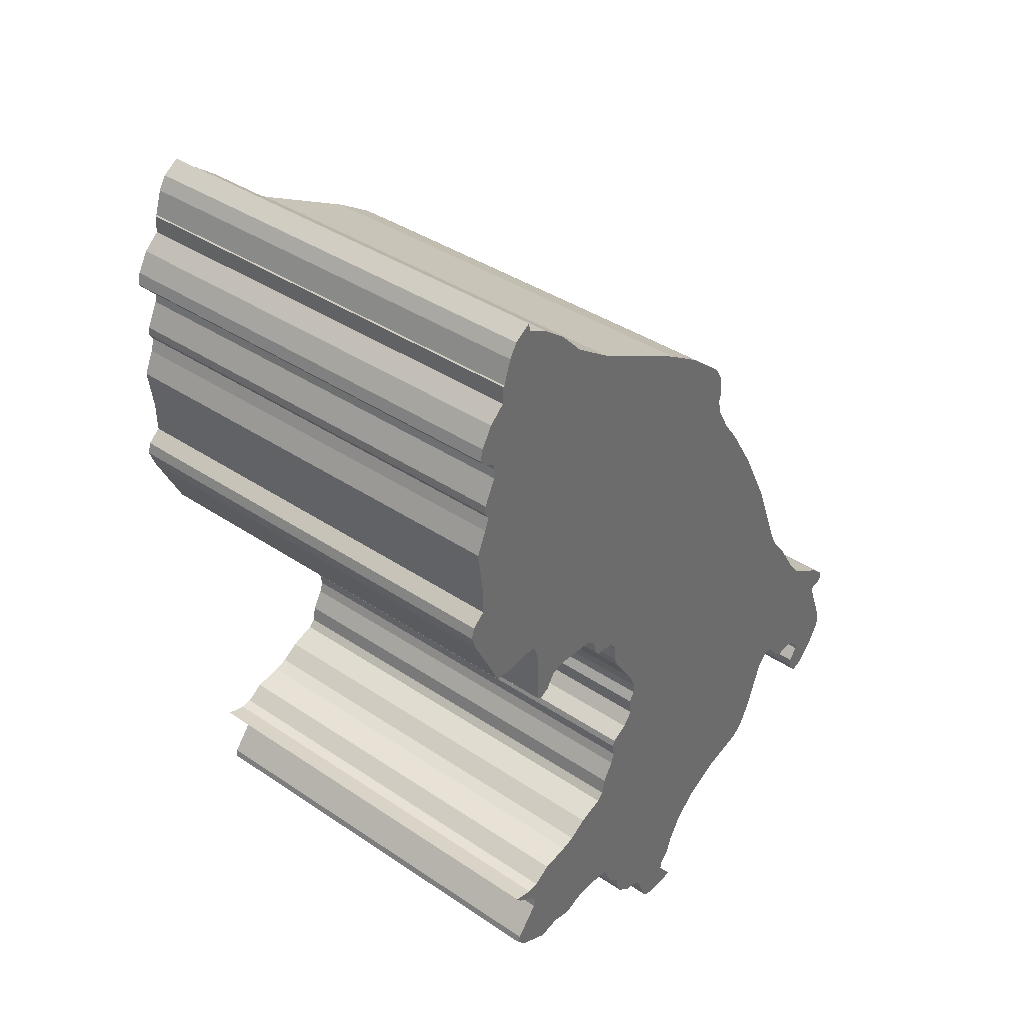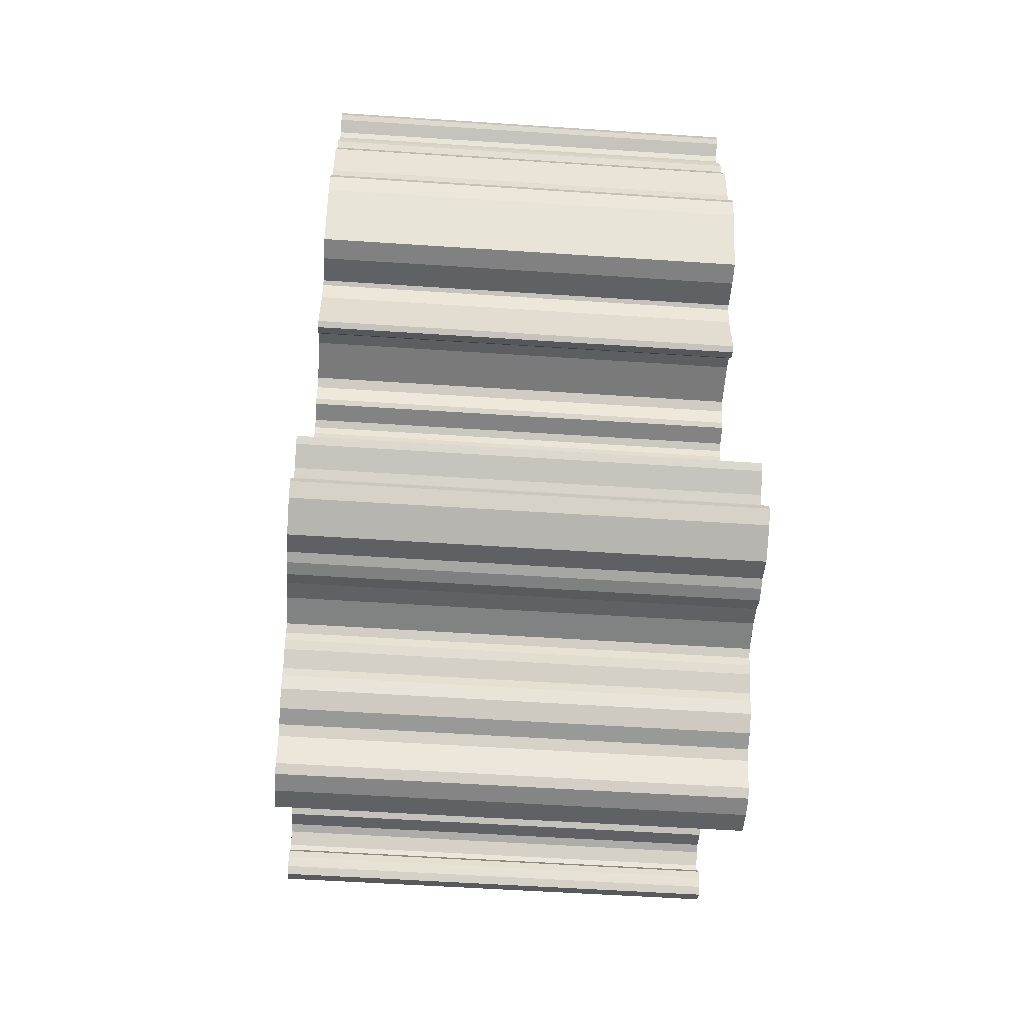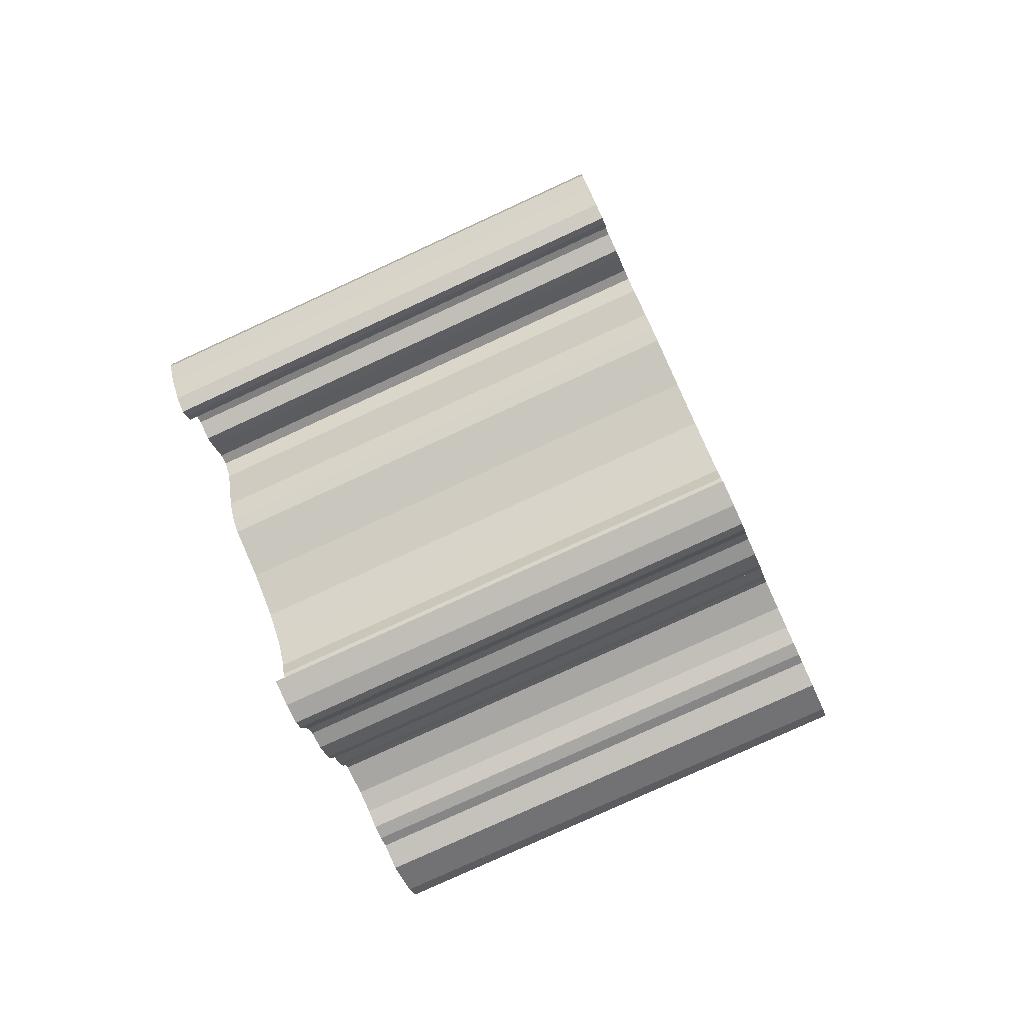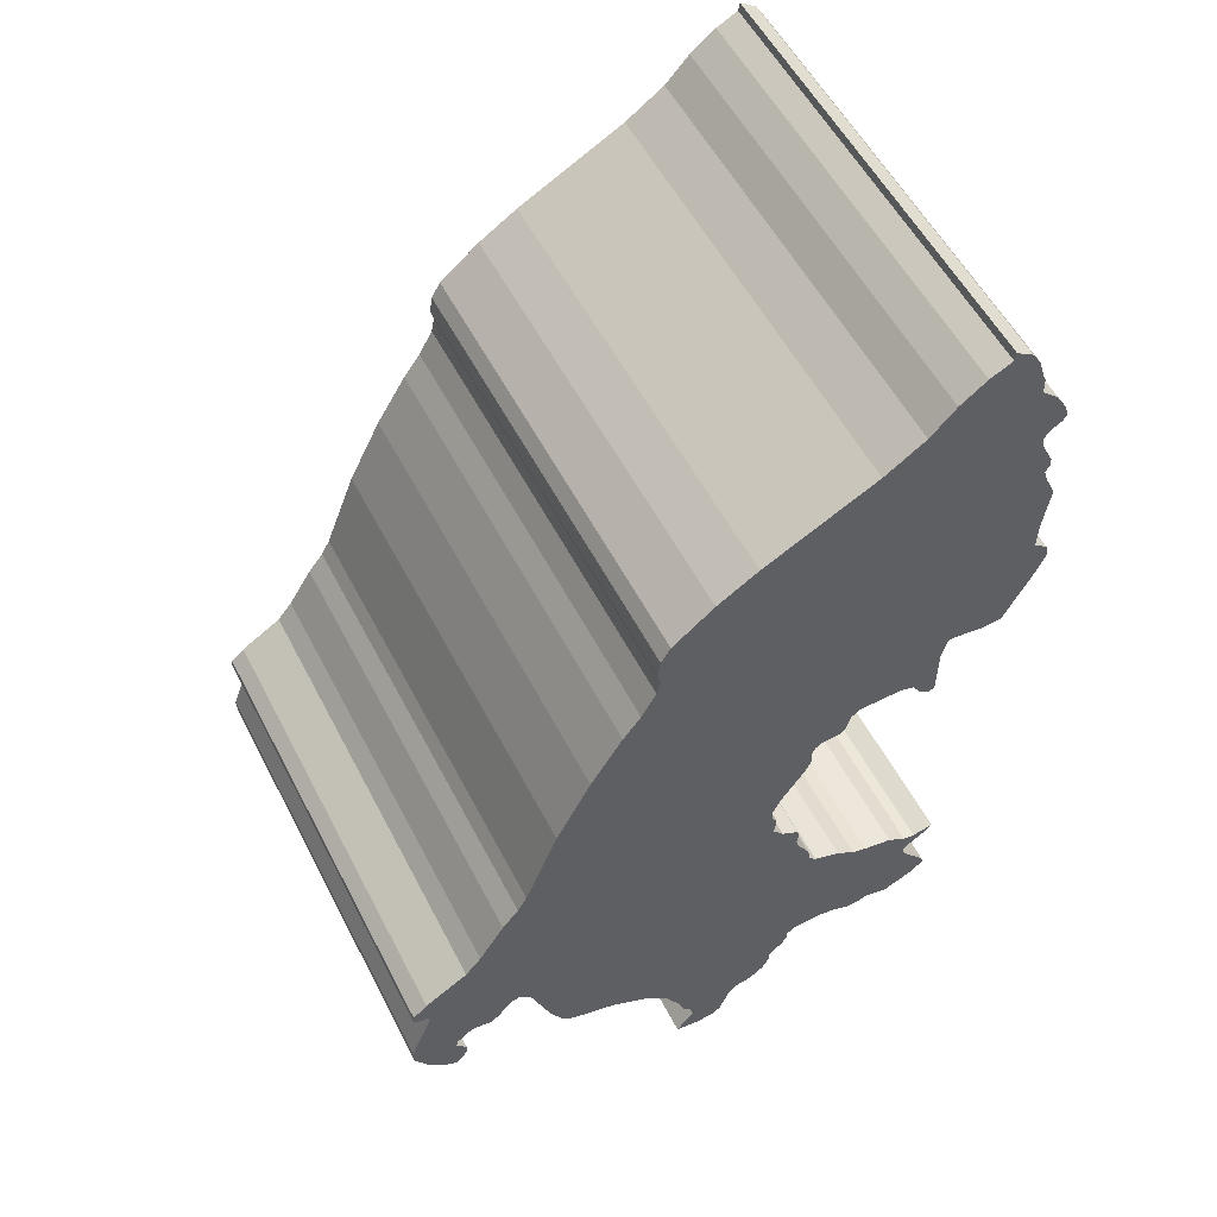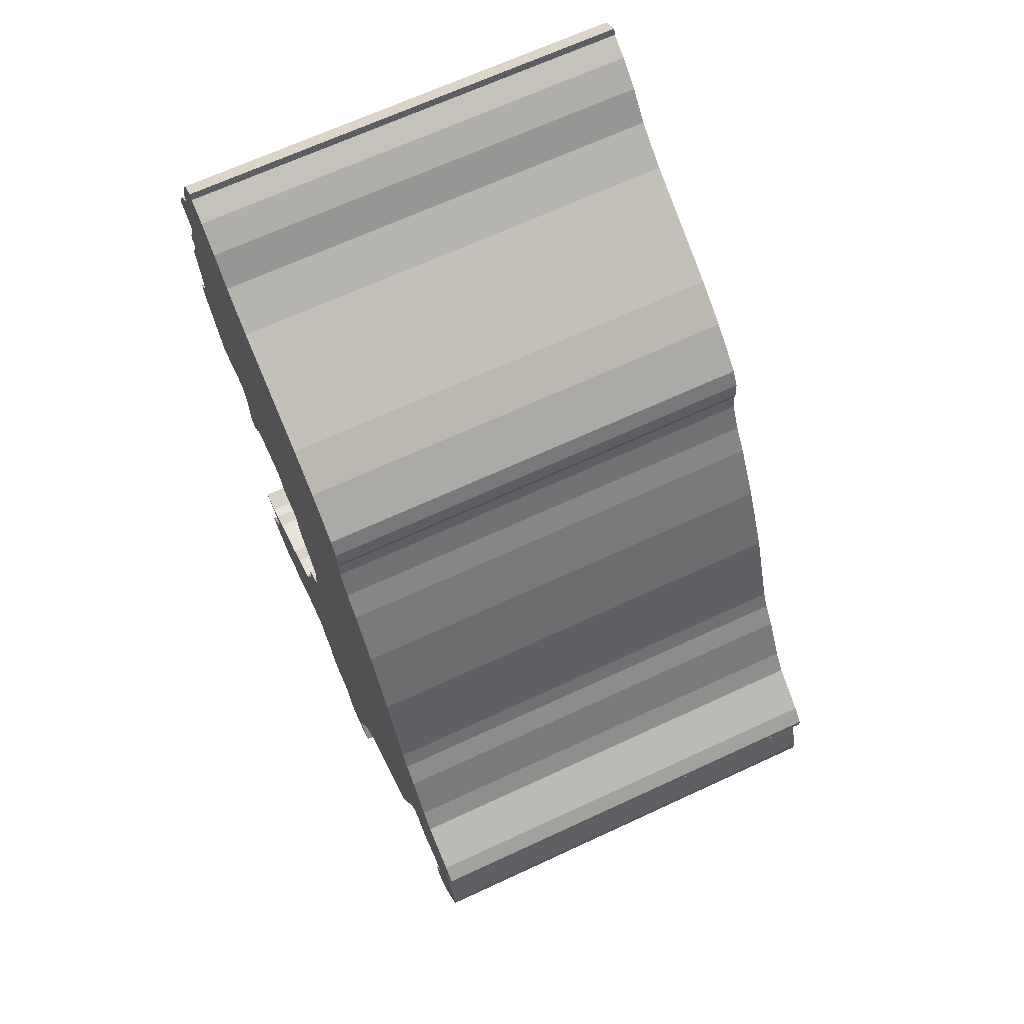
<metadata>
{"format":"obj","ext":"obj","renderer":"f3d","projection":"perspective","resolution":1024,"background":"white","views":[{"elev":38.8,"azim":130.2,"up":"+Z"},{"elev":-55.5,"azim":86.0,"up":"+Z"},{"elev":-78.7,"azim":-65.3,"up":"+Z"},{"elev":55.1,"azim":-27.0,"up":"+Z"},{"elev":66.9,"azim":-115.0,"up":"+Z"}]}
</metadata>
<code>
o PE.002_CUCurve.1773
v 0.5609 0 0.7529
v 0.5611 0 0.7528
v 0.5611 0 0.7509
v 0.563 0 0.7493
v 0.5642 0 0.7471
v 0.5646 0 0.7457
v 0.5641 0 0.7452
v 0.5628 0 0.7442
v 0.5624 0 0.7435
v 0.5625 0 0.7424
v 0.5639 0 0.7397
v 0.564 0 0.7387
v 0.5635 0 0.738
v 0.564 0 0.7365
v 0.5651 0 0.734
v 0.5645 0 0.729
v 0.5644 0 0.7258
v 0.5659 0 0.7246
v 0.5663 0 0.7234
v 0.5655 0 0.7213
v 0.5622 0 0.7147
v 0.5597 0 0.7145
v 0.5563 0 0.715
v 0.5559 0 0.7147
v 0.5553 0 0.7126
v 0.5553 0 0.7067
v 0.5547 0 0.7063
v 0.5535 0 0.7069
v 0.5525 0 0.7086
v 0.5509 0 0.7091
v 0.5461 0 0.7088
v 0.5452 0 0.7081
v 0.5447 0 0.7063
v 0.5442 0 0.7057
v 0.5421 0 0.7055
v 0.5413 0 0.705
v 0.541 0 0.7042
v 0.541 0 0.7026
v 0.5403 0 0.7011
v 0.5378 0 0.6974
v 0.5368 0 0.6952
v 0.5368 0 0.6942
v 0.5375 0 0.6931
v 0.5372 0 0.6911
v 0.5384 0 0.6896
v 0.5403 0 0.6885
v 0.5406 0 0.6878
v 0.5404 0 0.6863
v 0.5408 0 0.6851
v 0.5421 0 0.6829
v 0.5424 0 0.6811
v 0.5432 0 0.6802
v 0.5462 0 0.6791
v 0.5483 0 0.6777
v 0.5499 0 0.6772
v 0.5531 0 0.6766
v 0.5552 0 0.6752
v 0.5565 0 0.675
v 0.5588 0 0.6756
v 0.5582 0 0.6749
v 0.5561 0 0.6735
v 0.5554 0 0.6727
v 0.5556 0 0.6716
v 0.5583 0 0.6682
v 0.5585 0 0.6674
v 0.5573 0 0.6661
v 0.5538 0 0.6644
v 0.5511 0 0.665
v 0.5501 0 0.6647
v 0.5486 0 0.6645
v 0.5469 0 0.6653
v 0.5446 0 0.6657
v 0.5414 0 0.6654
v 0.5406 0 0.6648
v 0.5405 0 0.6637
v 0.54 0 0.6628
v 0.5385 0 0.6614
v 0.5384 0 0.6603
v 0.5377 0 0.6589
v 0.5361 0 0.6576
v 0.5343 0 0.6572
v 0.5334 0 0.6563
v 0.5322 0 0.6533
v 0.5314 0 0.6525
v 0.5293 0 0.6523
v 0.5266 0 0.6527
v 0.5286 0 0.6552
v 0.5284 0 0.6563
v 0.5272 0 0.6575
v 0.5267 0 0.6593
v 0.525 0 0.6623
v 0.5223 0 0.6649
v 0.5181 0 0.6672
v 0.5131 0 0.6686
v 0.5118 0 0.6696
v 0.5104 0 0.6721
v 0.5082 0 0.6782
v 0.5069 0 0.6797
v 0.5058 0 0.6794
v 0.5041 0 0.6775
v 0.5032 0 0.6769
v 0.5013 0 0.6772
v 0.5003 0 0.6769
v 0.4992 0 0.6757
v 0.4991 0 0.675
v 0.5002 0 0.6736
v 0.5002 0 0.6726
v 0.4996 0 0.6716
v 0.4989 0 0.671
v 0.4974 0 0.6717
v 0.4957 0 0.6735
v 0.4942 0 0.676
v 0.4941 0 0.6778
v 0.4964 0 0.6837
v 0.4963 0 0.6844
v 0.4951 0 0.6845
v 0.4946 0 0.6851
v 0.4947 0 0.6859
v 0.4963 0 0.6873
v 0.501 0 0.6902
v 0.5027 0 0.6923
v 0.5054 0 0.6967
v 0.5072 0 0.6989
v 0.5082 0 0.7007
v 0.5118 0 0.7099
v 0.5155 0 0.7173
v 0.519 0 0.7229
v 0.5209 0 0.7255
v 0.5225 0 0.7284
v 0.5228 0 0.7301
v 0.5225 0 0.7313
v 0.5228 0 0.7333
v 0.5238 0 0.7351
v 0.5283 0 0.7387
v 0.5327 0 0.7415
v 0.5447 0 0.748
v 0.5491 0 0.751
v 0.5518 0 0.754
v 0.5547 0 0.7562
v 0.5571 0 0.7574
v 0.5572 0 0.7583
v 0.5591 0 0.7571
v 0.56 0 0.7556
v 0.5642 0.05 0.7471
v 0.5646 0.05 0.7457
v 0.5588 0.05 0.6756
v 0.5582 0.05 0.6749
v 0.5483 0.05 0.6777
v 0.5499 0.05 0.6772
v 0.5552 0.05 0.6752
v 0.5082 0.05 0.6782
v 0.5372 0.05 0.6911
v 0.5027 0.05 0.6923
v 0.5155 0.05 0.7173
v 0.519 0.05 0.7229
v 0.5452 0.05 0.7081
v 0.5447 0.05 0.7063
v 0.5003 0.05 0.6769
v 0.4992 0.05 0.6757
v 0.563 0.05 0.7493
v 0.5447 0.05 0.748
v 0.5559 0.05 0.7147
v 0.5375 0.05 0.6931
v 0.54 0.05 0.6628
v 0.5385 0.05 0.6614
v 0.4947 0.05 0.6859
v 0.4963 0.05 0.6873
v 0.5377 0.05 0.6589
v 0.5272 0.05 0.6575
v 0.564 0.05 0.7387
v 0.5635 0.05 0.738
v 0.5561 0.05 0.6735
v 0.5314 0.05 0.6525
v 0.5266 0.05 0.6527
v 0.5572 0.05 0.7583
v 0.5591 0.05 0.7571
v 0.5469 0.05 0.6653
v 0.5446 0.05 0.6657
v 0.5442 0.05 0.7057
v 0.5118 0.05 0.7099
v 0.5322 0.05 0.6533
v 0.5286 0.05 0.6552
v 0.5293 0.05 0.6523
v 0.5384 0.05 0.6896
v 0.5403 0.05 0.6885
v 0.5518 0.05 0.754
v 0.5547 0.05 0.7562
v 0.5225 0.05 0.7284
v 0.5228 0.05 0.7301
v 0.5622 0.05 0.7147
v 0.5597 0.05 0.7145
v 0.5082 0.05 0.7007
v 0.5525 0.05 0.7086
v 0.5509 0.05 0.7091
v 0.5624 0.05 0.7435
v 0.5625 0.05 0.7424
v 0.5531 0.05 0.6766
v 0.5368 0.05 0.6952
v 0.5054 0.05 0.6967
v 0.4974 0.05 0.6717
v 0.4957 0.05 0.6735
v 0.5556 0.05 0.6716
v 0.5118 0.05 0.6696
v 0.5462 0.05 0.6791
v 0.501 0.05 0.6902
v 0.5284 0.05 0.6563
v 0.5553 0.05 0.7126
v 0.5553 0.05 0.7067
v 0.5131 0.05 0.6686
v 0.5659 0.05 0.7246
v 0.5209 0.05 0.7255
v 0.5573 0.05 0.6661
v 0.5181 0.05 0.6672
v 0.5413 0.05 0.705
v 0.541 0.05 0.7042
v 0.5223 0.05 0.6649
v 0.5563 0.05 0.715
v 0.5267 0.05 0.6593
v 0.525 0.05 0.6623
v 0.5406 0.05 0.6878
v 0.564 0.05 0.7365
v 0.5283 0.05 0.7387
v 0.5432 0.05 0.6802
v 0.5069 0.05 0.6797
v 0.5002 0.05 0.6726
v 0.4996 0.05 0.6716
v 0.5641 0.05 0.7452
v 0.5361 0.05 0.6576
v 0.5343 0.05 0.6572
v 0.4964 0.05 0.6837
v 0.5663 0.05 0.7234
v 0.5645 0.05 0.729
v 0.5571 0.05 0.7574
v 0.5378 0.05 0.6974
v 0.5461 0.05 0.7088
v 0.5611 0.05 0.7528
v 0.5611 0.05 0.7509
v 0.4941 0.05 0.6778
v 0.5225 0.05 0.7313
v 0.5228 0.05 0.7333
v 0.5327 0.05 0.7415
v 0.5072 0.05 0.6989
v 0.5491 0.05 0.751
v 0.5421 0.05 0.7055
v 0.5609 0.05 0.7529
v 0.5406 0.05 0.6648
v 0.5421 0.05 0.6829
v 0.5424 0.05 0.6811
v 0.5414 0.05 0.6654
v 0.5041 0.05 0.6775
v 0.4989 0.05 0.671
v 0.5058 0.05 0.6794
v 0.4991 0.05 0.675
v 0.4942 0.05 0.676
v 0.5403 0.05 0.7011
v 0.5405 0.05 0.6637
v 0.5565 0.05 0.675
v 0.5644 0.05 0.7258
v 0.5535 0.05 0.7069
v 0.5408 0.05 0.6851
v 0.5002 0.05 0.6736
v 0.5384 0.05 0.6603
v 0.5655 0.05 0.7213
v 0.5651 0.05 0.734
v 0.4963 0.05 0.6844
v 0.5238 0.05 0.7351
v 0.5104 0.05 0.6721
v 0.541 0.05 0.7026
v 0.5583 0.05 0.6682
v 0.5585 0.05 0.6674
v 0.5404 0.05 0.6863
v 0.5639 0.05 0.7397
v 0.4946 0.05 0.6851
v 0.4951 0.05 0.6845
v 0.5368 0.05 0.6942
v 0.5501 0.05 0.6647
v 0.5486 0.05 0.6645
v 0.5554 0.05 0.6727
v 0.5013 0.05 0.6772
v 0.56 0.05 0.7556
v 0.5334 0.05 0.6563
v 0.5032 0.05 0.6769
v 0.5538 0.05 0.6644
v 0.5628 0.05 0.7442
v 0.5547 0.05 0.7063
v 0.5511 0.05 0.665
f 86 85 84
f 86 84 83
f 87 86 83
f 87 83 82
f 88 87 82
f 88 82 81
f 89 88 81
f 89 81 80
f 89 80 79
f 90 89 79
f 90 79 78
f 91 90 78
f 91 78 77
f 91 77 76
f 91 76 75
f 92 91 75
f 92 75 74
f 70 69 68
f 92 74 73
f 71 70 68
f 68 67 66
f 71 68 66
f 72 71 66
f 93 92 73
f 93 73 72
f 93 72 66
f 93 66 65
f 93 65 64
f 94 93 64
f 95 94 64
f 95 64 63
f 96 95 63
f 110 109 108
f 110 108 107
f 96 63 62
f 111 110 107
f 111 107 106
f 96 62 61
f 96 61 60
f 111 106 105
f 112 111 105
f 97 96 60
f 97 60 58
f 97 58 57
f 58 60 59
f 112 105 104
f 97 57 56
f 112 104 103
f 113 112 103
f 113 103 102
f 97 56 55
f 102 101 100
f 113 102 100
f 97 55 54
f 97 54 53
f 113 100 99
f 98 97 53
f 114 113 99
f 114 99 98
f 98 53 52
f 114 98 52
f 114 52 51
f 114 51 50
f 115 114 50
f 115 50 49
f 116 115 49
f 117 116 49
f 118 117 49
f 118 49 48
f 119 118 48
f 119 48 47
f 119 47 46
f 120 119 46
f 120 46 45
f 120 45 44
f 121 120 44
f 121 44 43
f 121 43 42
f 122 121 42
f 122 42 41
f 122 41 40
f 123 122 40
f 124 123 40
f 124 40 39
f 124 39 38
f 124 38 37
f 125 124 37
f 125 37 36
f 125 36 35
f 125 35 34
f 125 34 33
f 28 27 26
f 125 33 32
f 28 26 25
f 29 28 25
f 125 32 31
f 30 29 25
f 125 31 30
f 125 30 25
f 126 125 25
f 126 25 24
f 23 22 21
f 126 24 23
f 126 23 21
f 126 21 20
f 127 126 20
f 127 20 19
f 128 127 19
f 128 19 18
f 128 18 17
f 129 128 17
f 129 17 16
f 130 129 16
f 131 130 16
f 131 16 15
f 132 131 15
f 133 132 15
f 133 15 14
f 134 133 14
f 134 14 13
f 134 13 12
f 134 12 11
f 135 134 11
f 135 11 10
f 135 10 9
f 135 9 8
f 135 8 7
f 135 7 6
f 136 135 6
f 136 6 5
f 136 5 4
f 137 136 4
f 137 4 3
f 137 3 2
f 138 137 2
f 138 2 1
f 138 1 143
f 139 138 143
f 139 143 142
f 140 139 142
f 140 142 141
f 174 173 183
f 174 181 173
f 182 181 174
f 182 281 181
f 206 281 182
f 206 229 281
f 169 229 206
f 169 228 229
f 169 168 228
f 218 168 169
f 218 262 168
f 219 262 218
f 219 165 262
f 219 164 165
f 219 256 164
f 216 256 219
f 216 246 256
f 277 286 276
f 216 249 246
f 177 286 277
f 286 212 283
f 177 212 286
f 178 212 177
f 213 249 216
f 213 178 249
f 213 212 178
f 213 270 212
f 213 269 270
f 209 269 213
f 203 269 209
f 203 202 269
f 267 202 203
f 200 226 251
f 200 225 226
f 267 278 202
f 201 225 200
f 201 261 225
f 267 172 278
f 267 147 172
f 201 253 261
f 254 253 201
f 151 147 267
f 151 257 147
f 151 150 257
f 257 146 147
f 254 159 253
f 151 197 150
f 254 158 159
f 238 158 254
f 238 279 158
f 151 149 197
f 279 250 282
f 238 250 279
f 151 148 149
f 151 204 148
f 238 252 250
f 224 204 151
f 230 252 238
f 230 224 252
f 224 223 204
f 230 223 224
f 230 248 223
f 230 247 248
f 265 247 230
f 265 260 247
f 274 260 265
f 273 260 274
f 166 260 273
f 166 271 260
f 167 271 166
f 167 220 271
f 167 185 220
f 205 185 167
f 205 184 185
f 205 152 184
f 153 152 205
f 153 163 152
f 153 275 163
f 199 275 153
f 199 198 275
f 199 234 198
f 242 234 199
f 192 234 242
f 192 255 234
f 192 268 255
f 192 215 268
f 180 215 192
f 180 214 215
f 180 244 214
f 180 179 244
f 180 157 179
f 259 208 285
f 180 156 157
f 259 207 208
f 193 207 259
f 180 235 156
f 194 207 193
f 180 194 235
f 180 207 194
f 154 207 180
f 154 162 207
f 217 190 191
f 154 217 162
f 154 190 217
f 154 263 190
f 155 263 154
f 155 231 263
f 211 231 155
f 211 210 231
f 211 258 210
f 188 258 211
f 188 232 258
f 189 232 188
f 239 232 189
f 239 264 232
f 240 264 239
f 266 264 240
f 266 221 264
f 222 221 266
f 222 171 221
f 222 170 171
f 222 272 170
f 241 272 222
f 241 196 272
f 241 195 196
f 241 284 195
f 241 227 284
f 241 145 227
f 161 145 241
f 161 144 145
f 161 160 144
f 243 160 161
f 243 237 160
f 243 236 237
f 186 236 243
f 186 245 236
f 186 280 245
f 187 280 186
f 187 176 280
f 233 176 187
f 233 175 176
f 39 40 234 255
f 115 116 274 265
f 142 143 280 176
f 108 109 251 226
f 36 37 215 214
f 47 48 271 220
f 83 84 173 181
f 101 102 279 282
f 92 93 213 216
f 7 8 284 227
f 75 76 164 256
f 43 44 152 163
f 41 42 275 198
f 13 14 221 171
f 58 59 146 257
f 73 74 246 249
f 56 57 150 197
f 17 18 210 258
f 69 70 277 276
f 28 29 193 259
f 134 135 241 222
f 62 63 202 278
f 114 115 265 230
f 26 27 285 208
f 105 106 261 253
f 89 90 218 169
f 46 47 220 185
f 5 6 145 144
f 20 21 190 263
f 42 43 163 275
f 59 60 147 146
f 15 16 232 264
f 11 12 170 272
f 140 141 175 233
f 54 55 149 148
f 93 94 209 213
f 123 124 192 242
f 107 108 226 225
f 99 100 250 252
f 6 7 227 145
f 125 126 154 180
f 126 127 155 154
f 68 69 276 286
f 80 81 229 228
f 32 33 157 156
f 133 134 222 266
f 103 104 159 158
f 139 140 233 187
f 102 103 158 279
f 18 19 231 210
f 81 82 281 229
f 30 31 235 194
f 120 121 153 205
f 76 77 165 164
f 143 1 245 280
f 70 71 177 277
f 65 66 212 270
f 118 119 167 166
f 79 80 228 168
f 33 34 179 157
f 117 118 166 273
f 121 122 199 153
f 12 13 171 170
f 90 91 219 218
f 130 131 239 189
f 31 32 156 235
f 60 61 172 147
f 37 38 268 215
f 16 17 258 232
f 128 129 188 211
f 63 64 269 202
f 53 54 148 204
f 2 3 237 236
f 141 142 176 175
f 14 15 264 221
f 113 114 230 238
f 95 96 267 203
f 71 72 178 177
f 51 52 223 248
f 131 132 240 239
f 82 83 181 281
f 116 117 273 274
f 135 136 161 241
f 24 25 207 162
f 49 50 247 260
f 122 123 242 199
f 74 75 256 246
f 84 85 183 173
f 127 128 211 155
f 44 45 184 152
f 100 101 282 250
f 45 46 185 184
f 97 98 224 151
f 85 86 174 183
f 86 87 182 174
f 106 107 225 261
f 138 139 187 186
f 129 130 189 188
f 64 65 270 269
f 48 49 260 271
f 35 36 214 244
f 78 79 168 262
f 19 20 263 231
f 21 22 191 190
f 61 62 278 172
f 124 125 180 192
f 112 113 238 254
f 1 2 236 245
f 66 67 283 212
f 29 30 194 193
f 137 138 186 243
f 9 10 196 195
f 10 11 272 196
f 55 56 197 149
f 132 133 266 240
f 136 137 243 161
f 87 88 206 182
f 50 51 248 247
f 8 9 195 284
f 110 111 201 200
f 40 41 198 234
f 22 23 217 191
f 52 53 204 223
f 72 73 249 178
f 67 68 286 283
f 119 120 205 167
f 38 39 255 268
f 88 89 169 206
f 77 78 262 165
f 109 110 200 251
f 57 58 257 150
f 25 26 208 207
f 23 24 162 217
f 98 99 252 224
f 27 28 259 285
f 94 95 203 209
f 3 4 160 237
f 111 112 254 201
f 104 105 253 159
f 96 97 151 267
f 4 5 144 160
f 34 35 244 179
f 91 92 216 219

</code>
